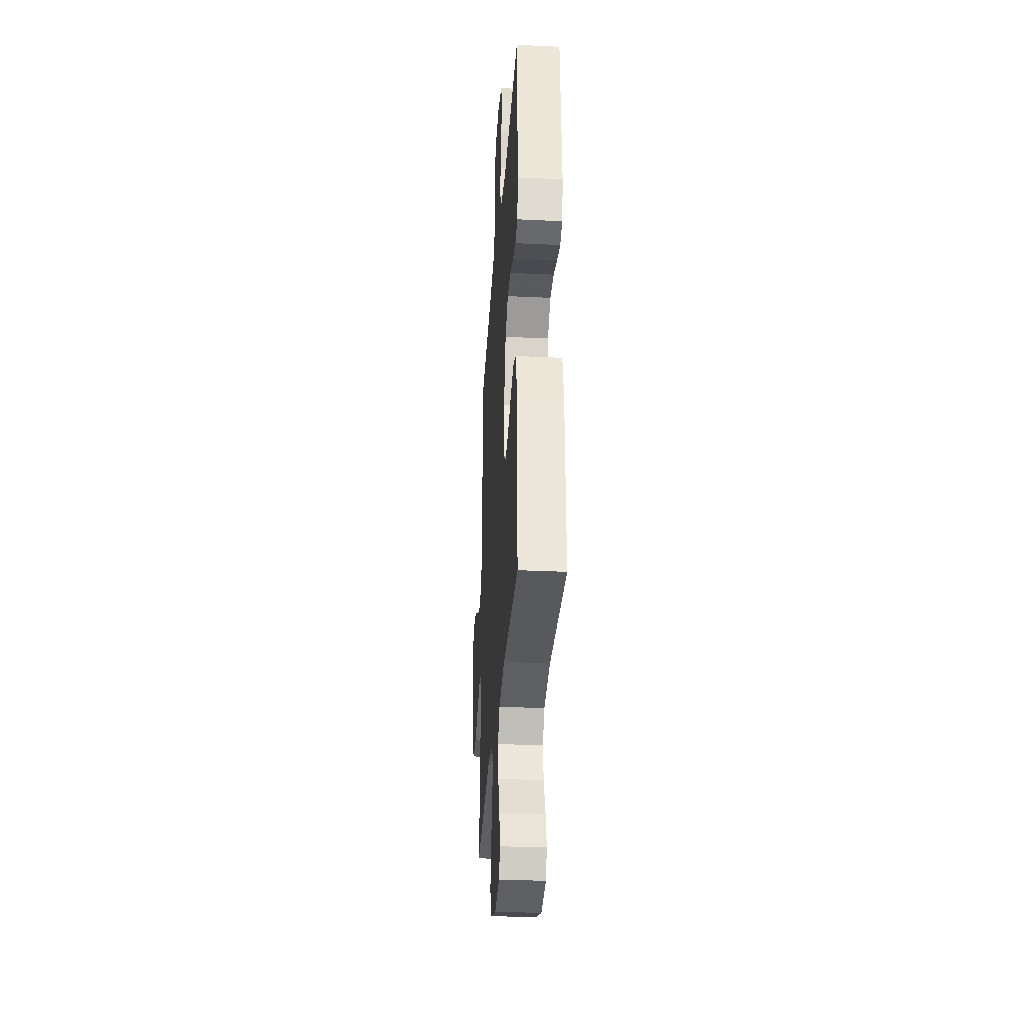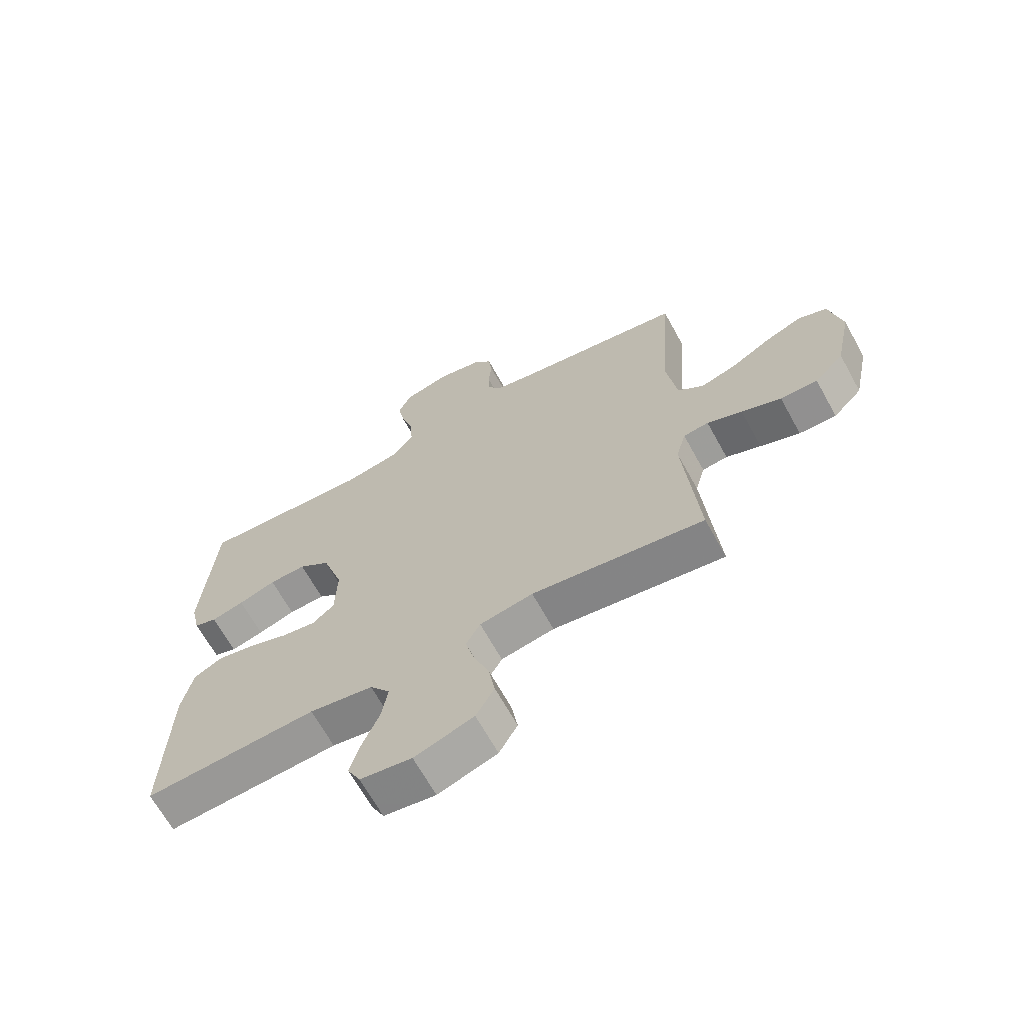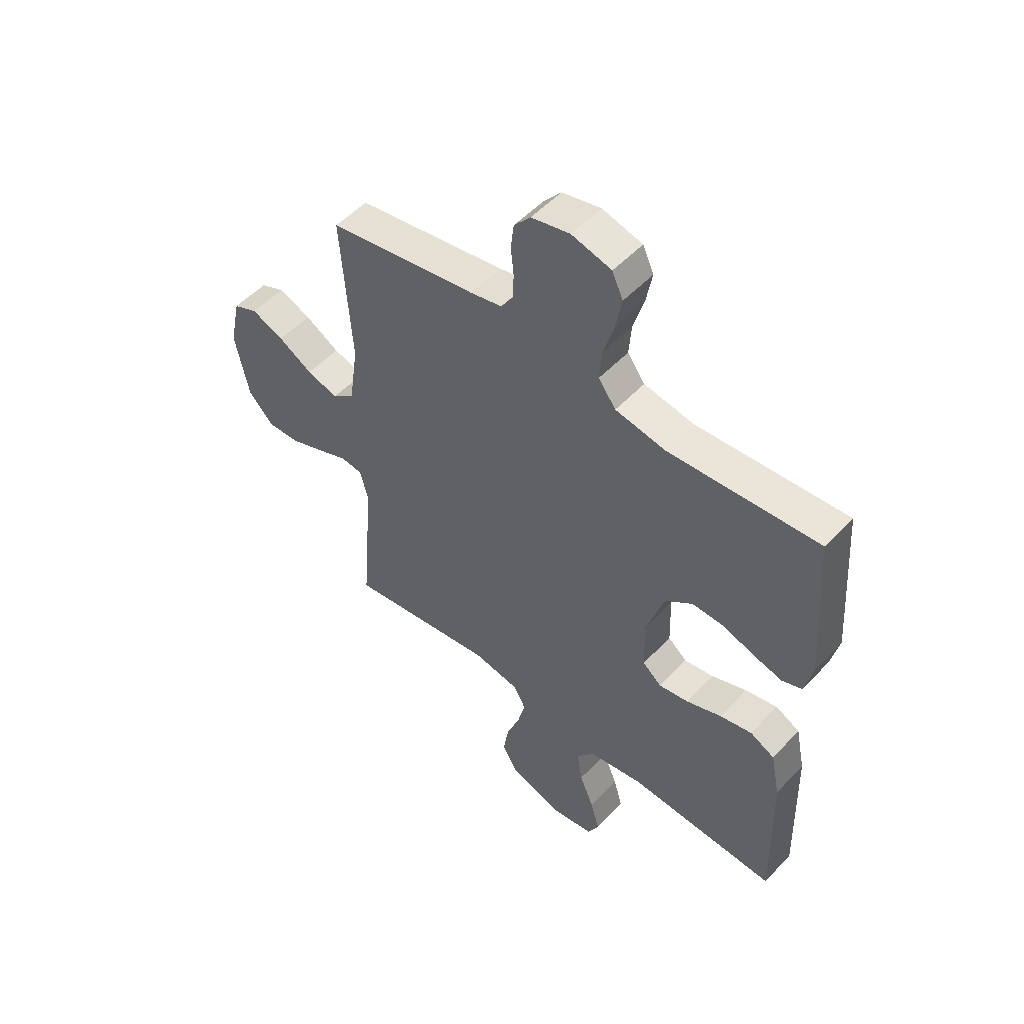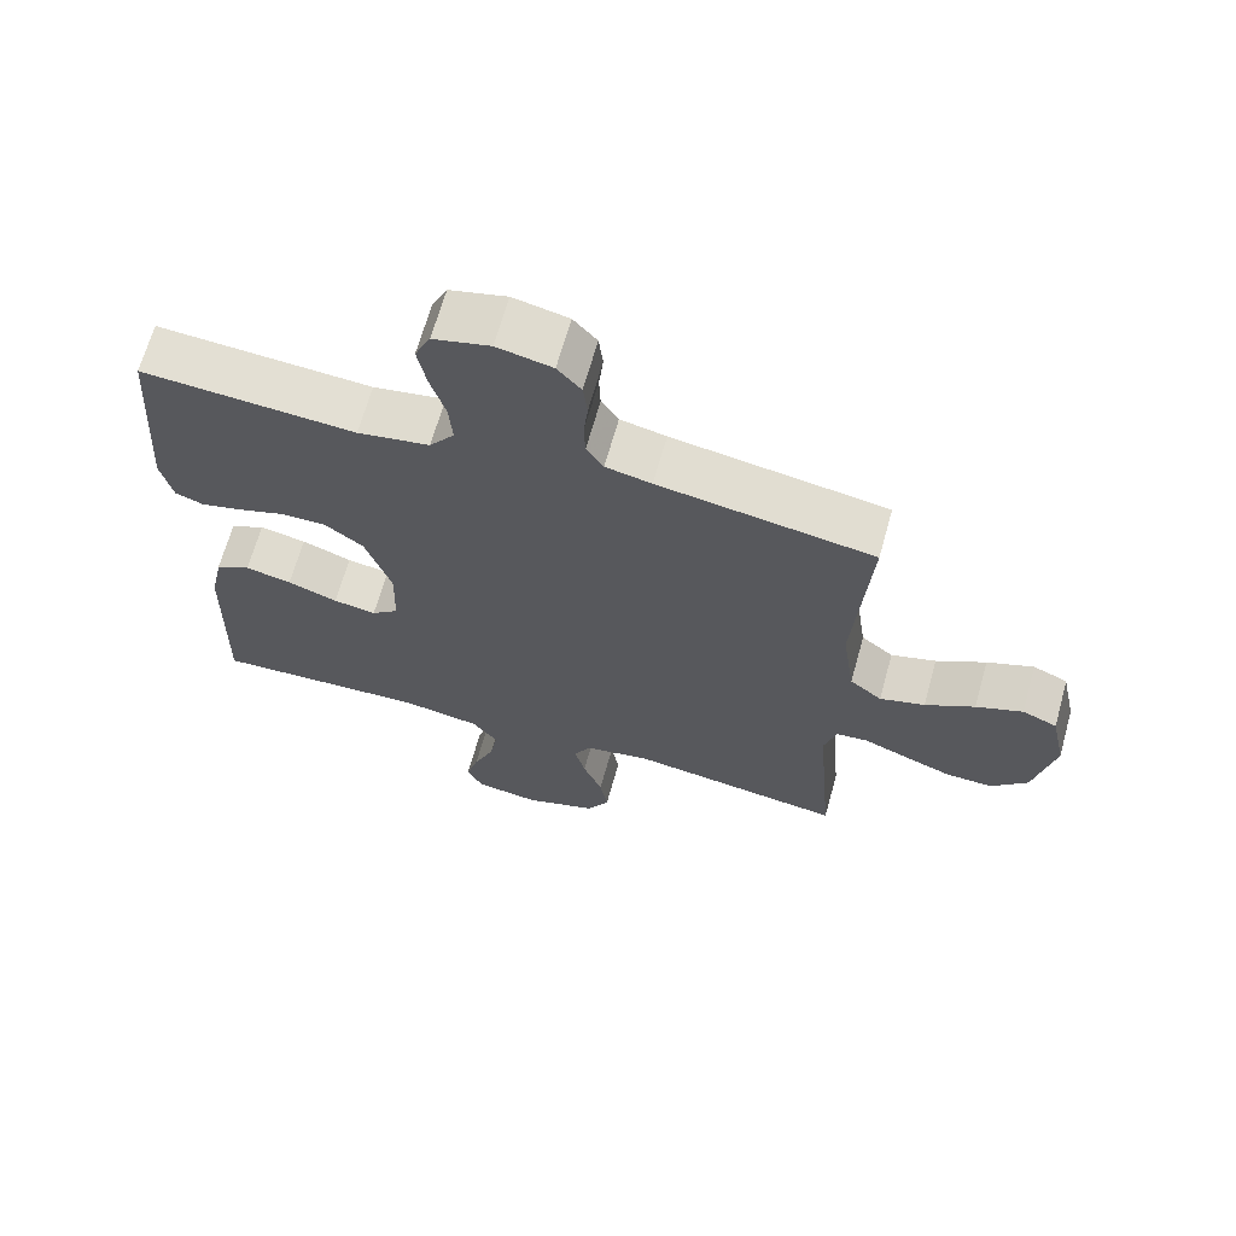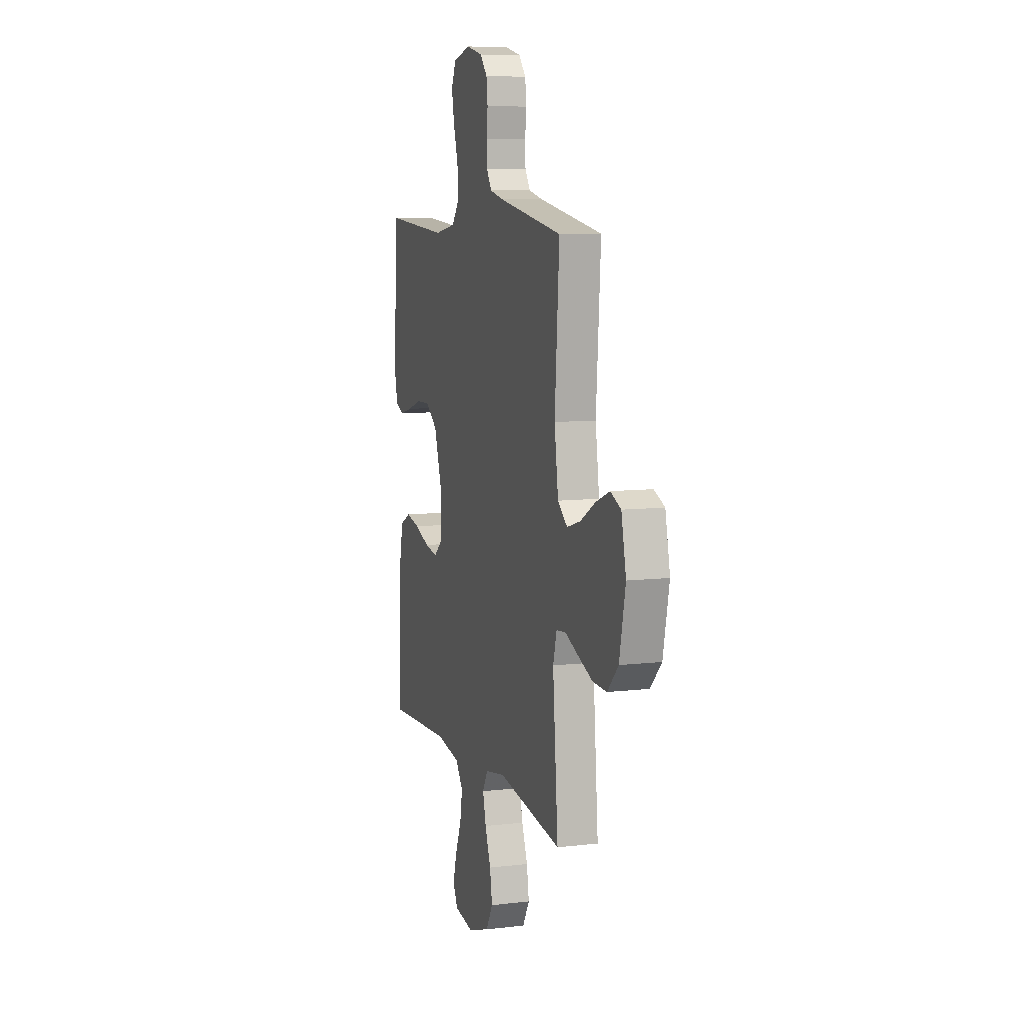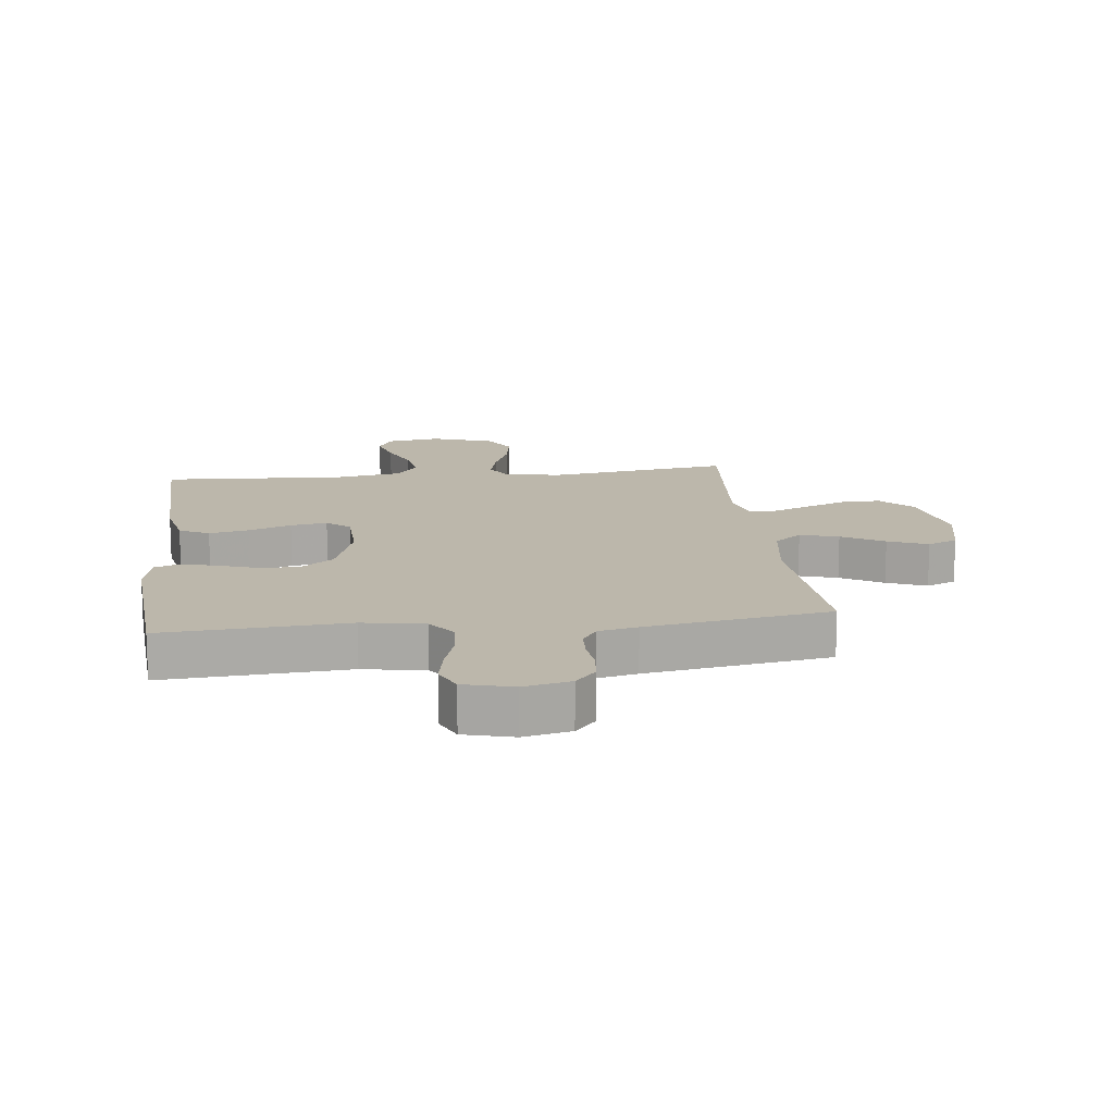
<metadata>
{"format":"obj","ext":"obj","renderer":"f3d","projection":"perspective","resolution":1024,"background":"white","views":[{"elev":-32.2,"azim":-93.8,"up":"+Z"},{"elev":-66.8,"azim":28.9,"up":"+Z"},{"elev":51.9,"azim":-138.4,"up":"+Z"},{"elev":66.8,"azim":15.6,"up":"+Z"},{"elev":8.8,"azim":72.3,"up":"+Z"},{"elev":14.5,"azim":-6.6,"up":"+Y"}]}
</metadata>
<code>
v -0.5 0.07 0.5
v -0.2 0.07 0.48
v -0.099 0.07 0.498
v -0.064 0.07 0.545
v -0.069 0.07 0.608
v -0.09 0.07 0.678
v -0.102 0.07 0.743
v -0.08 0.07 0.791
v 0 0.07 0.812
v 0.077 0.07 0.795
v 0.11 0.07 0.757
v 0.116 0.07 0.706
v 0.11 0.07 0.65
v 0.112 0.07 0.6
v 0.136 0.07 0.563
v 0.2 0.07 0.549
v 0.5 0.07 0.5
v 0.479 0.07 0.2
v 0.497 0.07 0.075
v 0.542 0.07 0.039
v 0.605 0.07 0.058
v 0.674 0.07 0.098
v 0.739 0.07 0.124
v 0.788 0.07 0.103
v 0.81 0.07 0
v 0.782 0.07 -0.134
v 0.731 0.07 -0.187
v 0.666 0.07 -0.185
v 0.597 0.07 -0.158
v 0.536 0.07 -0.133
v 0.492 0.07 -0.138
v 0.475 0.07 -0.2
v 0.5 0.07 -0.5
v 0.2 0.07 -0.456
v 0.107 0.07 -0.473
v 0.082 0.07 -0.517
v 0.097 0.07 -0.578
v 0.124 0.07 -0.648
v 0.135 0.07 -0.715
v 0.103 0.07 -0.771
v 0 0.07 -0.806
v -0.09 0.07 -0.792
v -0.112 0.07 -0.748
v -0.094 0.07 -0.685
v -0.065 0.07 -0.615
v -0.054 0.07 -0.55
v -0.089 0.07 -0.503
v -0.2 0.07 -0.484
v -0.5 0.07 -0.5
v -0.492 0.07 -0.2
v -0.473 0.07 -0.109
v -0.424 0.07 -0.084
v -0.359 0.07 -0.098
v -0.289 0.07 -0.124
v -0.229 0.07 -0.134
v -0.191 0.07 -0.102
v -0.188 0.07 0
v -0.224 0.07 0.111
v -0.279 0.07 0.153
v -0.343 0.07 0.151
v -0.408 0.07 0.129
v -0.465 0.07 0.114
v -0.505 0.07 0.129
v -0.521 0.07 0.2
v -0.5 0 0.5
v -0.2 0 0.48
v -0.099 0 0.498
v -0.064 0 0.545
v -0.069 0 0.608
v -0.09 0 0.678
v -0.102 0 0.743
v -0.08 0 0.791
v 0 0 0.812
v 0.077 0 0.795
v 0.11 0 0.757
v 0.116 0 0.706
v 0.11 0 0.65
v 0.112 0 0.6
v 0.136 0 0.563
v 0.2 0 0.549
v 0.5 0 0.5
v 0.479 0 0.2
v 0.497 0 0.075
v 0.542 0 0.039
v 0.605 0 0.058
v 0.674 0 0.098
v 0.739 0 0.124
v 0.788 0 0.103
v 0.81 0 0
v 0.782 0 -0.134
v 0.731 0 -0.187
v 0.666 0 -0.185
v 0.597 0 -0.158
v 0.536 0 -0.133
v 0.492 0 -0.138
v 0.475 0 -0.2
v 0.5 0 -0.5
v 0.2 0 -0.456
v 0.107 0 -0.473
v 0.082 0 -0.517
v 0.097 0 -0.578
v 0.124 0 -0.648
v 0.135 0 -0.715
v 0.103 0 -0.771
v 0 0 -0.806
v -0.09 0 -0.792
v -0.112 0 -0.748
v -0.094 0 -0.685
v -0.065 0 -0.615
v -0.054 0 -0.55
v -0.089 0 -0.503
v -0.2 0 -0.484
v -0.5 0 -0.5
v -0.492 0 -0.2
v -0.473 0 -0.109
v -0.424 0 -0.084
v -0.359 0 -0.098
v -0.289 0 -0.124
v -0.229 0 -0.134
v -0.191 0 -0.102
v -0.188 0 0
v -0.224 0 0.111
v -0.279 0 0.153
v -0.343 0 0.151
v -0.408 0 0.129
v -0.465 0 0.114
v -0.505 0 0.129
v -0.521 0 0.2
f 63 64 1 2
f 60 61 62 63
f 60 63 2 3
f 59 60 3 4
f 58 59 4
f 57 58 4
f 56 57 4
f 51 52 53 54
f 51 54 55
f 48 49 50 51
f 47 48 51 55
f 46 47 55 56
f 42 43 44 45
f 42 45 46
f 41 42 46
f 40 41 46
f 37 38 39 40
f 36 37 40 46
f 35 36 46 56
f 32 33 34
f 31 32 34 35
f 27 28 29 30
f 25 26 27 30
f 25 30 31
f 24 25 31
f 21 22 23 24
f 20 21 24 31
f 19 20 31 35
f 16 17 18
f 15 16 18 19
f 10 11 12 13
f 10 13 14
f 9 10 14
f 8 9 14
f 5 6 7 8
f 4 5 8 14
f 56 4 14 15
f 15 19 35 56
f 66 65 128 127
f 127 126 125 124
f 67 66 127 124
f 68 67 124 123
f 68 123 122
f 68 122 121
f 68 121 120
f 118 117 116 115
f 119 118 115
f 115 114 113 112
f 119 115 112 111
f 120 119 111 110
f 109 108 107 106
f 110 109 106
f 110 106 105
f 110 105 104
f 104 103 102 101
f 110 104 101 100
f 120 110 100 99
f 98 97 96
f 99 98 96 95
f 94 93 92 91
f 94 91 90 89
f 95 94 89
f 95 89 88
f 88 87 86 85
f 95 88 85 84
f 99 95 84 83
f 82 81 80
f 83 82 80 79
f 77 76 75 74
f 78 77 74
f 78 74 73
f 78 73 72
f 72 71 70 69
f 78 72 69 68
f 79 78 68 120
f 120 99 83 79
f 1 65 66 2
f 2 66 67 3
f 3 67 68 4
f 4 68 69 5
f 5 69 70 6
f 6 70 71 7
f 7 71 72 8
f 8 72 73 9
f 9 73 74 10
f 10 74 75 11
f 11 75 76 12
f 12 76 77 13
f 13 77 78 14
f 14 78 79 15
f 15 79 80 16
f 16 80 81 17
f 17 81 82 18
f 18 82 83 19
f 19 83 84 20
f 20 84 85 21
f 21 85 86 22
f 22 86 87 23
f 23 87 88 24
f 24 88 89 25
f 25 89 90 26
f 26 90 91 27
f 27 91 92 28
f 28 92 93 29
f 29 93 94 30
f 30 94 95 31
f 31 95 96 32
f 32 96 97 33
f 33 97 98 34
f 34 98 99 35
f 35 99 100 36
f 36 100 101 37
f 37 101 102 38
f 38 102 103 39
f 39 103 104 40
f 40 104 105 41
f 41 105 106 42
f 42 106 107 43
f 43 107 108 44
f 44 108 109 45
f 45 109 110 46
f 46 110 111 47
f 47 111 112 48
f 48 112 113 49
f 49 113 114 50
f 50 114 115 51
f 51 115 116 52
f 52 116 117 53
f 53 117 118 54
f 54 118 119 55
f 55 119 120 56
f 56 120 121 57
f 57 121 122 58
f 58 122 123 59
f 59 123 124 60
f 60 124 125 61
f 61 125 126 62
f 62 126 127 63
f 63 127 128 64
f 64 128 65 1

</code>
